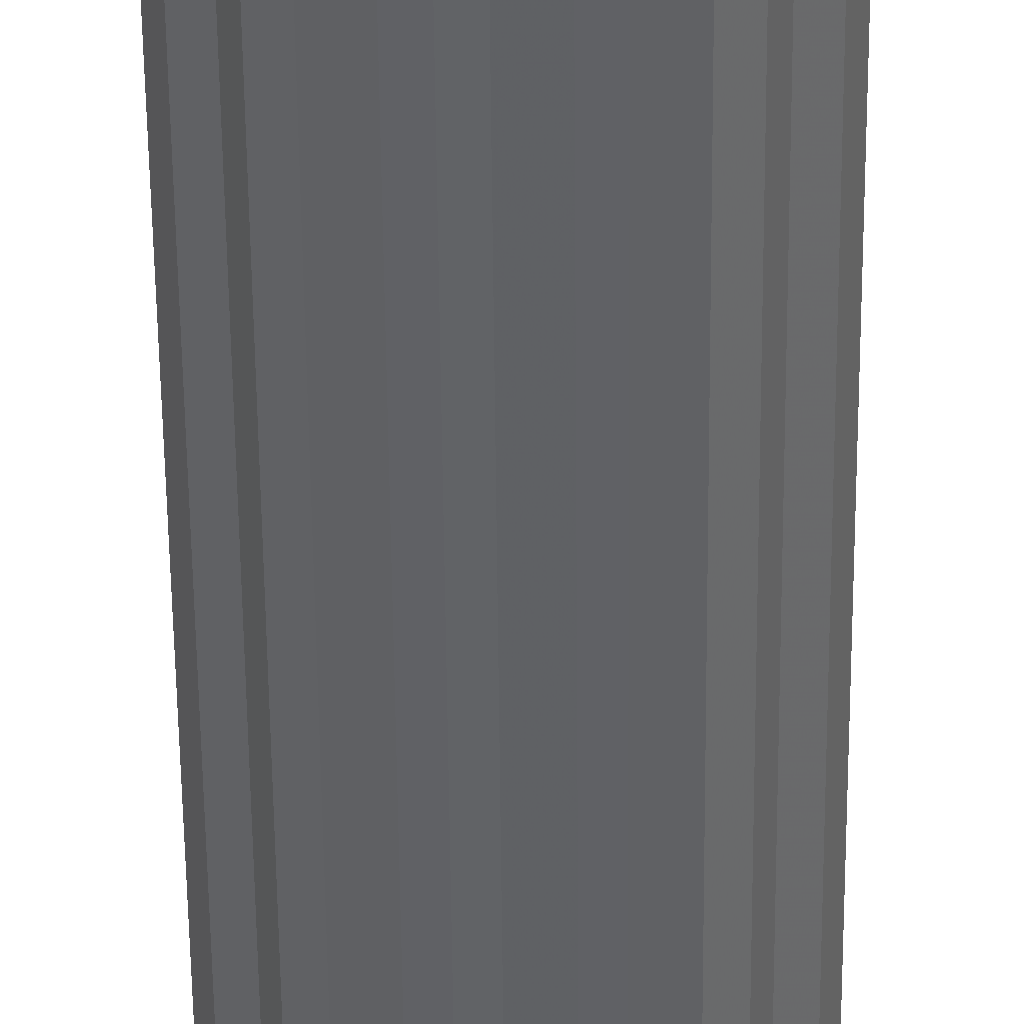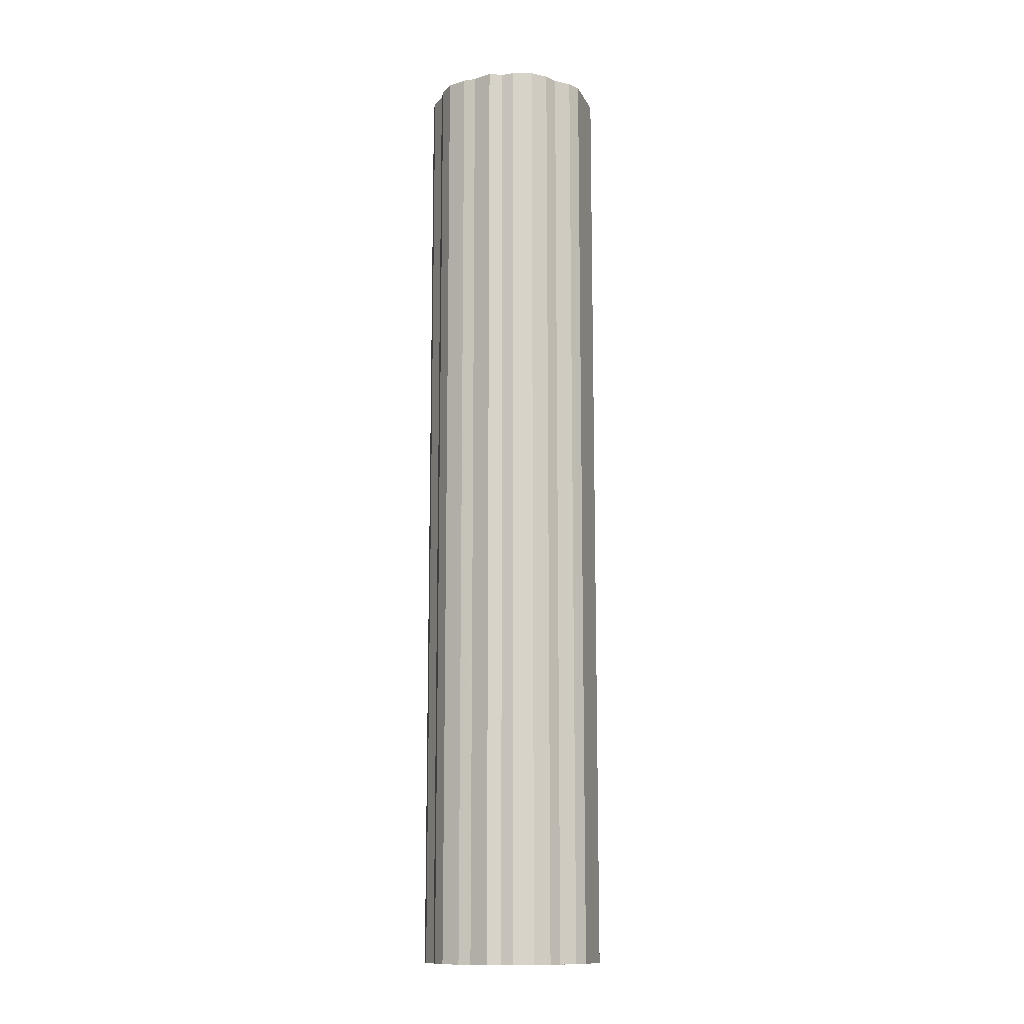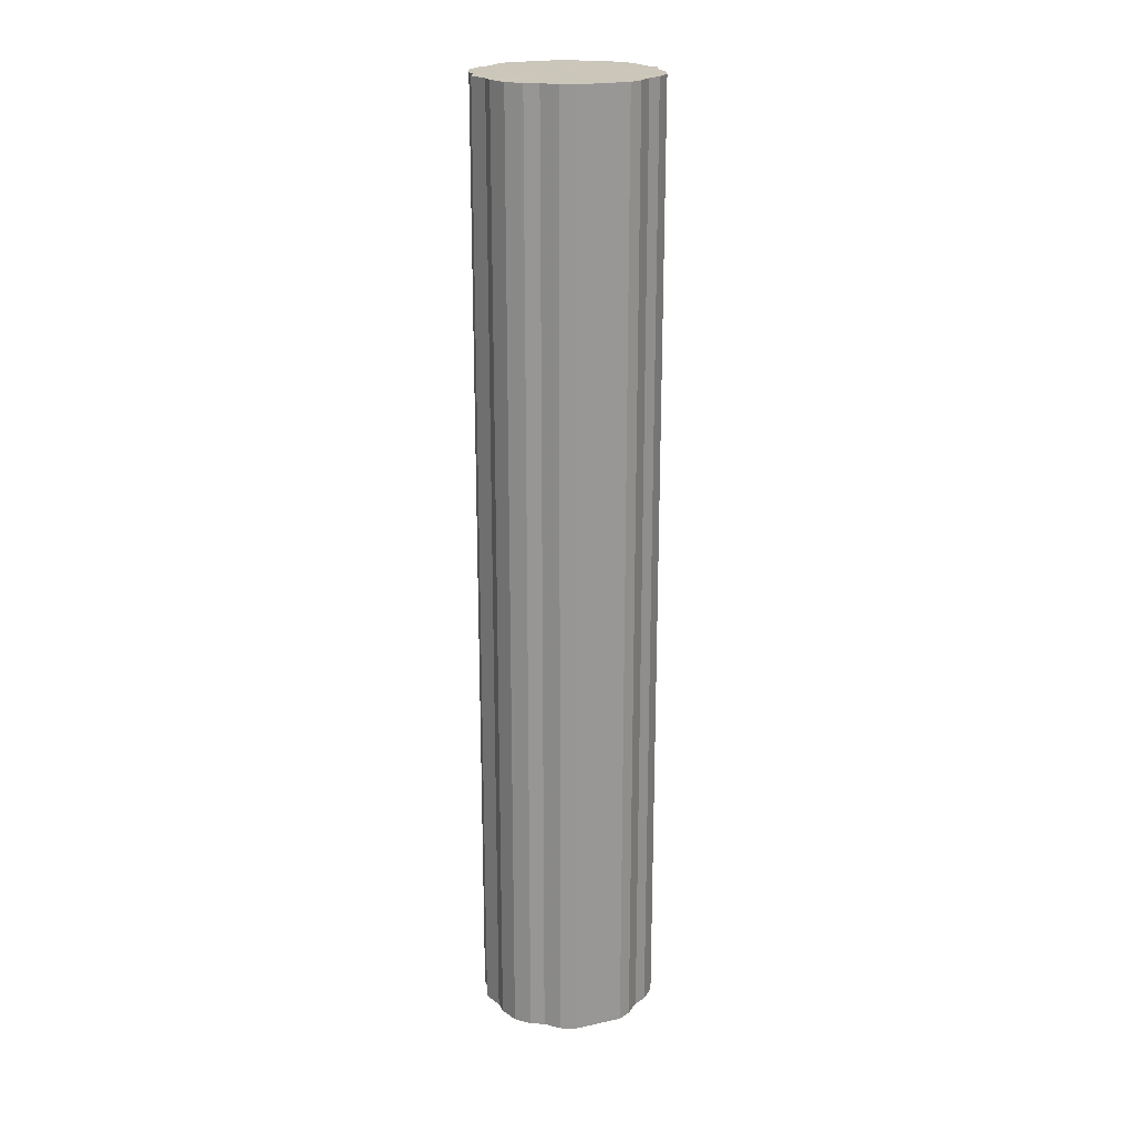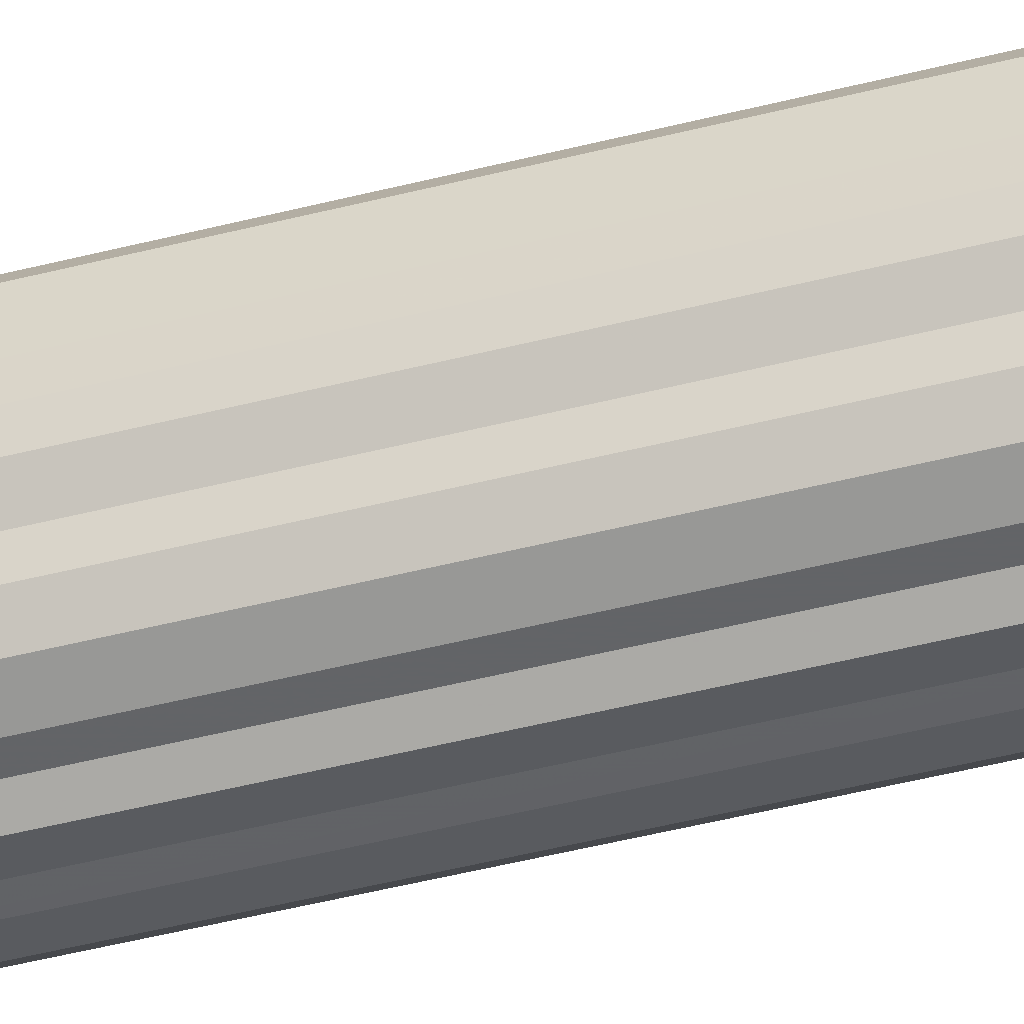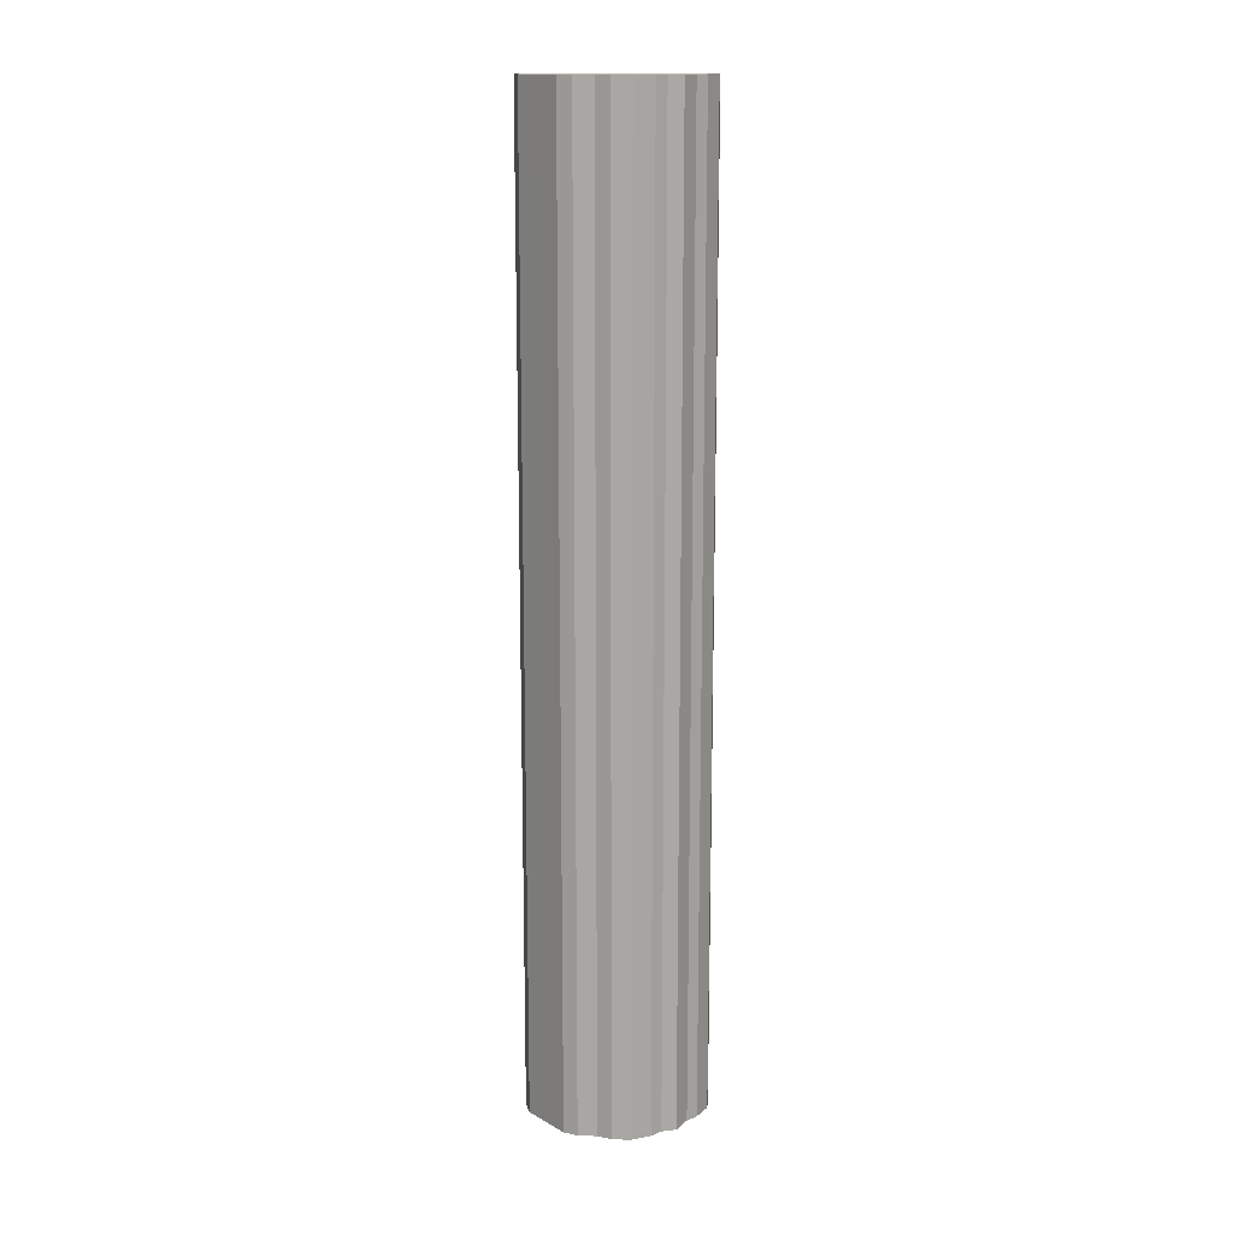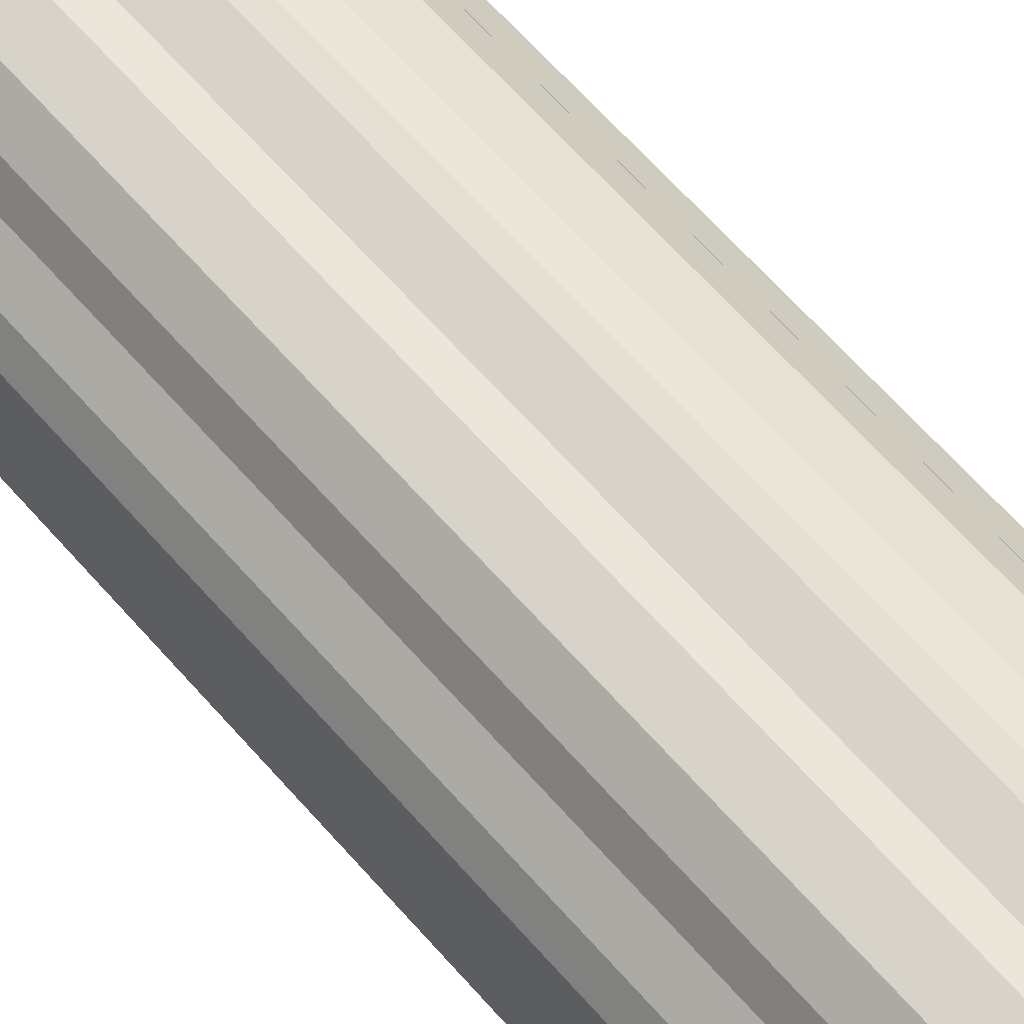
<metadata>
{"format":"obj","ext":"obj","renderer":"f3d","projection":"perspective","resolution":1024,"background":"white","views":[{"elev":-48.9,"azim":0.5,"up":"+Y"},{"elev":-12.8,"azim":-161.9,"up":"+Z"},{"elev":21.2,"azim":68.8,"up":"+Z"},{"elev":-51.2,"azim":-74.7,"up":"+Y"},{"elev":14.8,"azim":-40.4,"up":"+Z"},{"elev":55.1,"azim":141.5,"up":"+Y"}]}
</metadata>
<code>
o 25697
v 2246 1883 25.9
v 2246 1883 25.9
v 2246 1883 24.41
v 2246 1883 25.9
v 2246 1883 24.41
v 2246 1883 25.9
v 2246 1883 24.41
v 2246 1883 25.9
v 2246 1883 24.41
v 2246 1883 25.9
v 2246 1883 24.41
v 2246 1883 25.9
v 2246 1883 24.41
v 2246 1883 25.9
v 2246 1883 24.41
v 2246 1883 25.9
v 2246 1883 24.41
v 2246 1883 25.9
v 2246 1883 24.41
v 2246 1883 25.9
v 2246 1883 24.41
v 2246 1883 25.9
v 2246 1883 24.41
v 2246 1883 25.9
v 2246 1883 24.41
v 2246 1883 25.9
v 2246 1883 24.41
v 2246 1883 25.9
v 2246 1883 24.41
v 2246 1883 25.9
v 2246 1883 24.41
v 2246 1883 25.9
v 2246 1883 24.41
v 2246 1883 25.9
v 2246 1883 24.41
v 2246 1883 25.9
v 2246 1883 24.41
v 2246 1883 25.9
v 2246 1883 24.41
v 2246 1882 25.9
v 2246 1883 24.41
v 2246 1883 25.9
v 2246 1883 24.41
v 2246 1882 25.9
v 2246 1882 24.41
v 2246 1882 25.9
v 2246 1882 24.41
v 2246 1882 25.9
v 2246 1882 24.41
v 2246 1882 25.9
v 2246 1882 24.41
v 2246 1882 25.9
v 2246 1882 24.41
v 2246 1882 25.9
v 2246 1882 24.41
v 2246 1882 25.9
v 2246 1882 24.41
v 2246 1882 25.9
v 2246 1882 24.41
v 2246 1882 25.9
v 2246 1882 24.41
v 2246 1882 25.9
v 2246 1882 24.41
v 2246 1882 25.9
v 2246 1882 24.41
v 2246 1882 25.9
v 2246 1882 24.41
v 2246 1882 24.41
v 2246 1883 24.41
v 2246 1883 25.9
v 2246 1883 24.41
v 2246 1883 25.9
v 2246 1883 24.41
v 2246 1883 24.41
v 2246 1883 25.9
v 2246 1883 24.41
v 2246 1883 25.9
v 2246 1883 25.9
v 2246 1883 24.41
v 2246 1883 24.41
v 2246 1883 25.9
v 2246 1883 24.41
v 2246 1883 25.9
v 2246 1883 25.9
v 2246 1883 24.41
v 2246 1883 24.41
v 2246 1883 25.9
v 2246 1883 24.41
v 2246 1883 25.9
v 2246 1883 25.9
v 2246 1883 24.41
v 2246 1883 24.41
v 2246 1883 25.9
v 2246 1883 24.41
v 2246 1883 25.9
v 2246 1883 25.9
v 2246 1883 24.41
v 2246 1883 24.41
v 2246 1883 25.9
v 2246 1883 24.41
v 2246 1883 25.9
v 2246 1883 25.9
v 2246 1883 24.41
v 2246 1882 24.41
v 2246 1883 25.9
v 2246 1882 24.41
v 2246 1882 25.9
v 2246 1883 25.9
v 2246 1883 24.41
v 2246 1882 24.41
v 2246 1882 25.9
v 2246 1882 24.41
v 2246 1882 25.9
v 2246 1883 25.9
v 2246 1883 24.41
v 2246 1882 24.41
v 2246 1882 25.9
v 2246 1882 24.41
v 2246 1882 25.9
v 2246 1883 25.9
v 2246 1883 24.41
v 2246 1882 24.41
v 2246 1882 25.9
v 2246 1882 24.41
v 2246 1882 25.9
v 2246 1882 25.9
v 2246 1882 24.41
v 2246 1882 24.41
v 2246 1882 25.9
v 2246 1882 24.41
v 2246 1882 25.9
v 2246 1882 25.9
v 2246 1882 24.41
v 2246 1882 24.41
v 2246 1882 25.9
v 2246 1882 25.9
v 2246 1883 25.9
v 2246 1883 25.9
v 2246 1883 25.9
v 2246 1883 25.9
v 2246 1883 25.9
v 2246 1883 25.9
v 2246 1883 25.9
v 2246 1883 25.9
v 2246 1883 25.9
v 2246 1883 25.9
v 2246 1883 25.9
v 2246 1883 25.9
v 2246 1883 25.9
v 2246 1883 25.9
v 2246 1883 25.9
v 2246 1883 25.9
v 2246 1883 25.9
v 2246 1883 25.9
v 2246 1883 25.9
v 2246 1883 25.9
v 2246 1883 25.9
v 2246 1882 25.9
v 2246 1883 25.9
v 2246 1882 25.9
v 2246 1882 25.9
v 2246 1882 25.9
v 2246 1882 25.9
v 2246 1882 25.9
v 2246 1882 25.9
v 2246 1882 25.9
v 2246 1882 25.9
v 2246 1882 25.9
v 2246 1882 25.9
v 2246 1882 25.9
v 2246 1882 25.9
v 2246 1883 24.41
v 2246 1883 24.41
v 2246 1883 24.41
v 2246 1883 24.41
v 2246 1883 24.41
v 2246 1883 24.41
v 2246 1883 24.41
v 2246 1883 24.41
v 2246 1883 24.41
v 2246 1883 24.41
v 2246 1883 24.41
v 2246 1883 24.41
v 2246 1883 24.41
v 2246 1883 24.41
v 2246 1883 24.41
v 2246 1883 24.41
v 2246 1883 24.41
v 2246 1883 24.41
v 2246 1883 24.41
v 2246 1883 24.41
v 2246 1883 24.41
v 2246 1883 24.41
v 2246 1882 24.41
v 2246 1882 24.41
v 2246 1882 24.41
v 2246 1882 24.41
v 2246 1882 24.41
v 2246 1882 24.41
v 2246 1882 24.41
v 2246 1882 24.41
v 2246 1882 24.41
v 2246 1882 24.41
v 2246 1882 24.41
v 2246 1882 24.41
v 2246 1882 24.41
f 1 2 3
f 2 4 5
f 6 1 7
f 4 8 9
f 10 6 11
f 8 12 13
f 14 10 15
f 12 16 17
f 18 14 19
f 16 20 21
f 22 18 23
f 20 24 25
f 26 22 27
f 24 28 29
f 30 26 31
f 28 32 33
f 34 30 35
f 32 36 37
f 38 34 39
f 36 40 41
f 42 38 43
f 40 44 45
f 46 42 47
f 44 48 49
f 50 46 51
f 48 52 53
f 54 50 55
f 52 56 57
f 58 54 59
f 56 60 61
f 62 58 63
f 60 64 65
f 66 62 67
f 64 66 68
f 69 70 71
f 71 72 73
f 74 75 69
f 76 77 74
f 73 78 79
f 80 81 76
f 82 83 80
f 79 84 85
f 86 87 82
f 88 89 86
f 85 90 91
f 92 93 88
f 94 95 92
f 91 96 97
f 98 99 94
f 100 101 98
f 97 102 103
f 104 105 100
f 106 107 104
f 103 108 109
f 110 111 106
f 112 113 110
f 109 114 115
f 116 117 112
f 118 119 116
f 115 120 121
f 122 123 118
f 124 125 122
f 121 126 127
f 128 129 124
f 130 131 128
f 127 132 133
f 134 135 130
f 133 136 134
f 137 138 139
f 137 140 138
f 137 139 141
f 137 142 140
f 137 141 143
f 137 144 142
f 137 143 145
f 137 146 144
f 137 145 147
f 137 148 146
f 137 147 149
f 137 150 148
f 137 149 151
f 137 152 150
f 137 151 153
f 137 154 152
f 137 153 155
f 137 156 154
f 137 155 157
f 137 158 156
f 137 157 159
f 137 160 158
f 137 159 161
f 137 162 160
f 137 161 163
f 137 164 162
f 137 163 165
f 137 166 164
f 137 165 167
f 137 168 166
f 137 167 169
f 137 170 168
f 137 169 171
f 137 171 170
f 172 173 174
f 172 175 173
f 172 174 176
f 172 177 175
f 172 176 178
f 172 179 177
f 172 178 180
f 172 181 179
f 172 180 182
f 172 183 181
f 172 182 184
f 172 185 183
f 172 184 186
f 172 187 185
f 172 186 188
f 172 189 187
f 172 188 190
f 172 191 189
f 172 190 192
f 172 193 191
f 172 192 194
f 172 195 193
f 172 194 196
f 172 197 195
f 172 196 198
f 172 199 197
f 172 198 200
f 172 201 199
f 172 200 202
f 172 203 201
f 172 202 204
f 172 205 203
f 172 204 206
f 172 206 205

</code>
